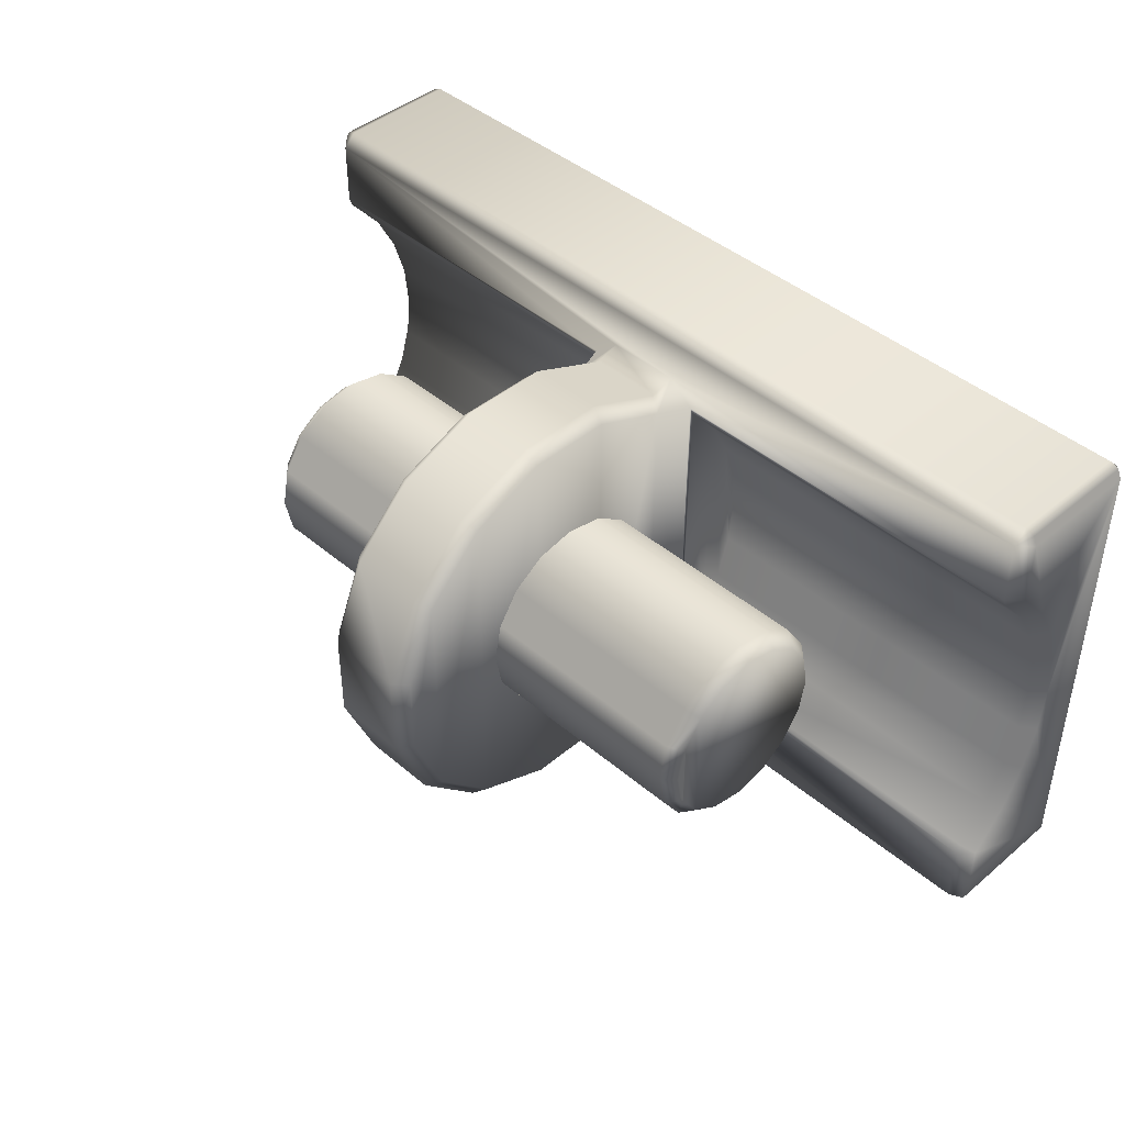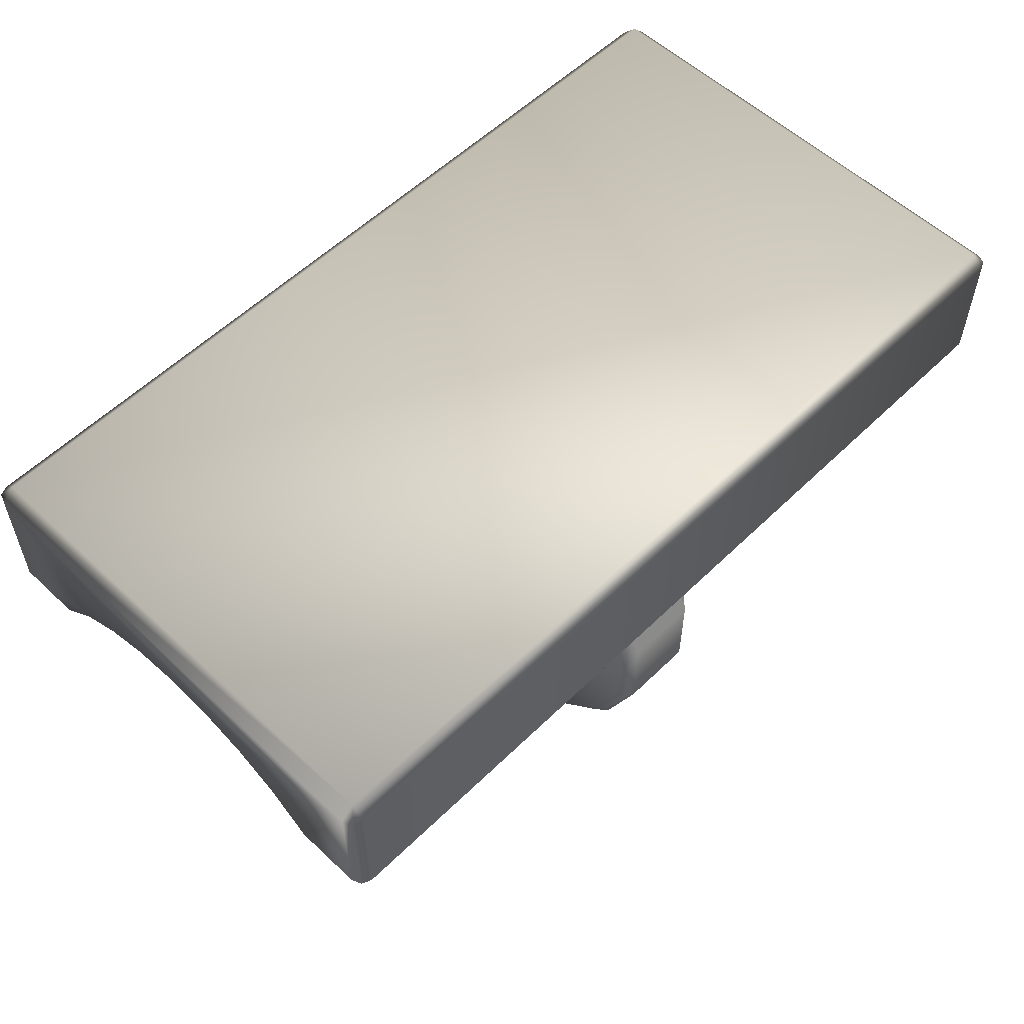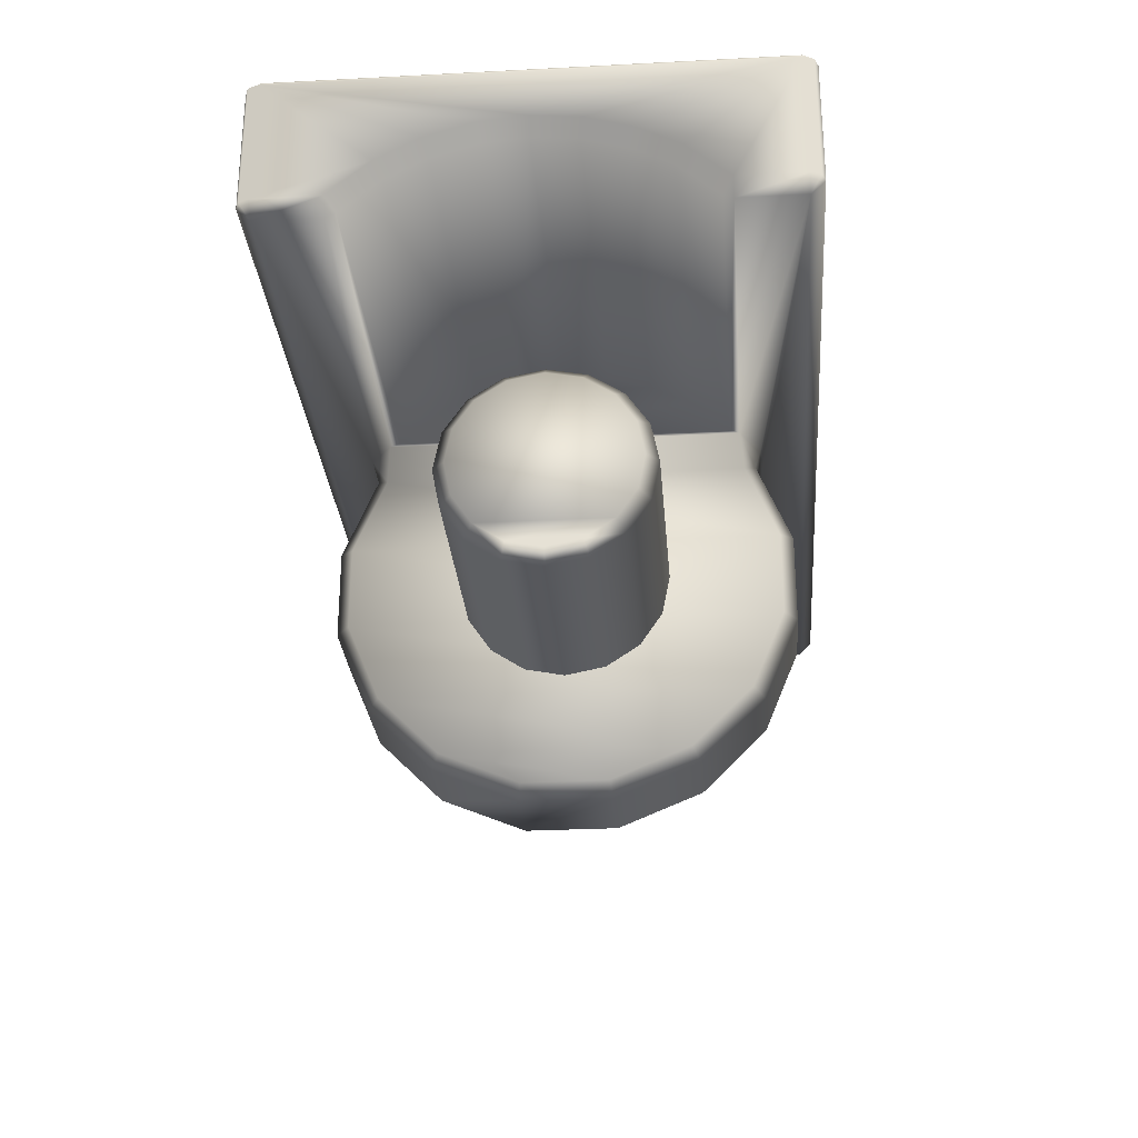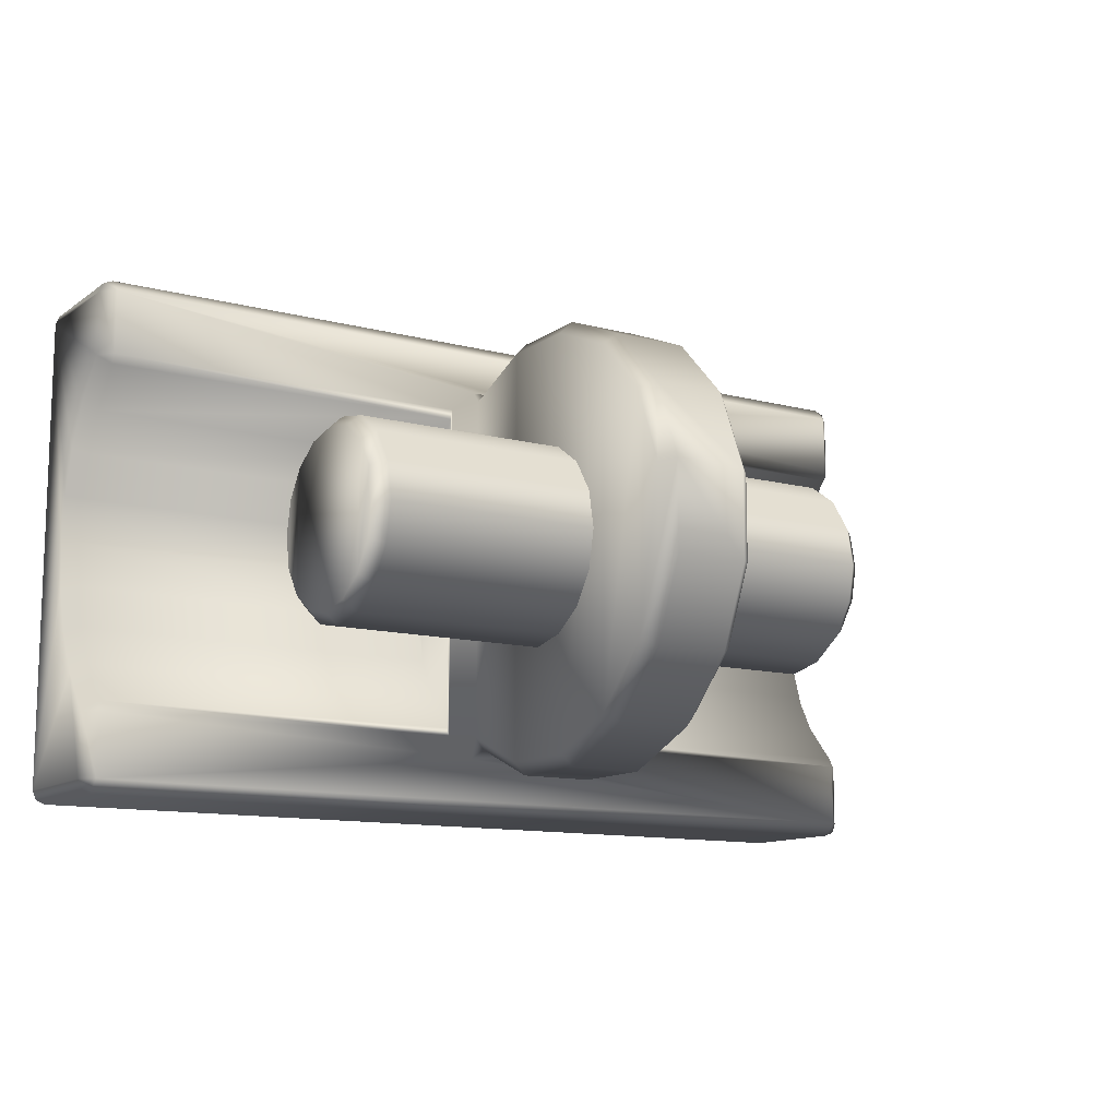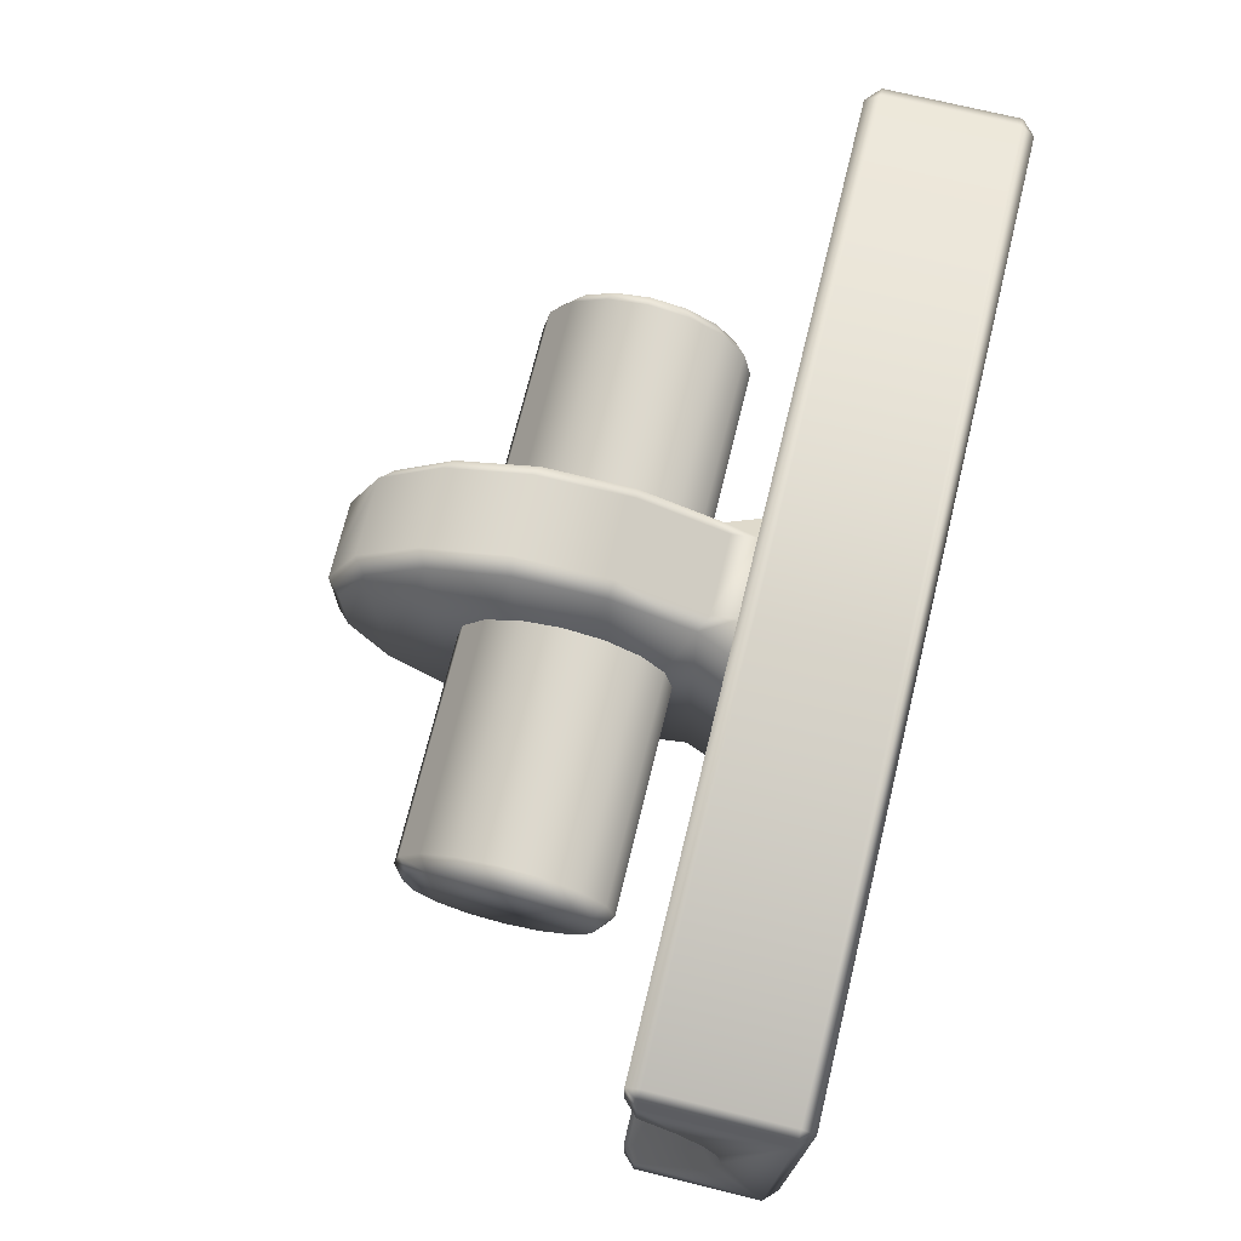
<metadata>
{"format":"obj","ext":"obj","renderer":"f3d","projection":"perspective","resolution":1024,"background":"white","views":[{"elev":43.2,"azim":45.2,"up":"+Z"},{"elev":56.2,"azim":-45.5,"up":"+Y"},{"elev":-28.3,"azim":94.5,"up":"+Y"},{"elev":-11.9,"azim":-32.3,"up":"+Z"},{"elev":72.0,"azim":103.8,"up":"+Z"}]}
</metadata>
<code>
v 0.00562 0.01909 -0.02845
v 0.00562 0.006728 -0.03357
v 0.00562 -0.006651 -0.03357
v 0.00562 -0.01901 -0.02845
v 0.00562 -0.02847 -0.01899
v 0.00562 -0.03359 -0.006631
v -0.00562 0.01909 -0.02845
v -0.00562 0.006728 -0.03357
v -0.00562 -0.006651 -0.03357
v -0.00562 -0.01901 -0.02845
v -0.00562 -0.02847 -0.01899
v -0.00562 -0.03359 -0.006631
v -0.00562 0.0229 -0.02954
v -0.00962 0.0229 -0.02628
v -0.00962 0.02348 -0.02486
v -0.00762 0.01798 -0.02679
v -0.00762 0.006338 -0.03161
v -0.00762 -0.006261 -0.03161
v -0.00762 -0.0179 -0.02679
v -0.00762 -0.02681 -0.01788
v -0.00762 -0.03163 -0.006241
v -0.00962 0.03367 -0.006631
v -0.00962 0.03172 -0.01306
v -0.00962 0.02855 -0.01899
v -0.00962 0.03433 5.9e-05
v -0.06658 0.03367 -0.006631
v -0.06658 0.03172 -0.01306
v -0.06658 0.02855 -0.01899
v -0.06658 0.02348 -0.02486
v -0.06658 0.03433 5.9e-05
v -0.06858 0.03563 -0.007021
v -0.06858 0.03357 -0.01383
v -0.06858 0.03021 -0.0201
v -0.06858 0.0249 -0.02628
v -0.06858 0.03633 5.9e-05
v -0.06658 0.0229 -0.02628
v 0.00562 0.0229 -0.02954
v 0.00962 0.0229 -0.02628
v 0.00962 0.02348 -0.02486
v 0.00762 0.01798 -0.02679
v 0.00762 0.006338 -0.03161
v 0.00762 -0.006261 -0.03161
v 0.00762 -0.0179 -0.02679
v 0.00762 -0.02681 -0.01788
v 0.00762 -0.03163 -0.006241
v 0.00962 0.03367 -0.006631
v 0.00962 0.03172 -0.01306
v 0.00962 0.02855 -0.01899
v 0.00962 0.03433 5.9e-05
v 0.06658 0.03367 -0.006631
v 0.06658 0.03172 -0.01306
v 0.06658 0.02855 -0.01899
v 0.06658 0.02348 -0.02486
v 0.06658 0.03433 5.9e-05
v 0.06858 0.03563 -0.007021
v 0.06858 0.03357 -0.01383
v 0.06858 0.03021 -0.0201
v 0.06858 0.0249 -0.02628
v 0.06858 0.03633 5.9e-05
v 0.06658 0.0229 -0.02628
v -0.06799 0.0249 -0.03746
v -0.06858 0.0249 -0.03604
v -0.06658 0.0249 -0.03804
v -0.06799 0.04376 -0.03746
v -0.06858 0.04376 -0.03604
v -0.06658 0.04376 -0.03804
v 0.06858 0.0249 -0.03604
v 0.06799 0.0249 -0.03746
v 0.06658 0.0249 -0.03804
v 0.06858 0.04376 -0.03604
v 0.06799 0.04376 -0.03746
v 0.06658 0.04376 -0.03804
v 0.06658 0.04576 -0.03604
v -0.06658 0.04576 -0.03604
v -0.06658 0.0229 -0.03604
v 0.06658 0.0229 -0.03604
v 0.00562 0.01909 0.02857
v 0.00562 0.006728 0.03369
v 0.00562 -0.006651 0.03369
v 0.00562 -0.01901 0.02857
v 0.00562 -0.02847 0.01911
v 0.00562 -0.03359 0.006748
v -0.00562 0.01909 0.02857
v -0.00562 0.006728 0.03369
v -0.00562 -0.006651 0.03369
v -0.00562 -0.01901 0.02857
v -0.00562 -0.02847 0.01911
v -0.00562 -0.03359 0.006748
v -0.00562 0.0229 0.02966
v -0.00962 0.0229 0.02639
v -0.00962 0.02348 0.02498
v -0.00762 0.01798 0.02691
v -0.00762 0.006338 0.03173
v -0.00762 -0.006261 0.03173
v -0.00762 -0.0179 0.02691
v -0.00762 -0.02681 0.018
v -0.00762 -0.03163 0.006358
v -0.00962 0.03367 0.006748
v -0.00962 0.03172 0.01318
v -0.00962 0.02855 0.01911
v -0.06658 0.03367 0.006748
v -0.06658 0.03172 0.01318
v -0.06658 0.02855 0.01911
v -0.06658 0.02348 0.02498
v -0.06858 0.03563 0.007139
v -0.06858 0.03357 0.01395
v -0.06858 0.03021 0.02022
v -0.06858 0.0249 0.02639
v -0.06658 0.0229 0.02639
v 0.00562 0.0229 0.02966
v 0.00962 0.0229 0.02639
v 0.00962 0.02348 0.02498
v 0.00762 0.01798 0.02691
v 0.00762 0.006338 0.03173
v 0.00762 -0.006261 0.03173
v 0.00762 -0.0179 0.02691
v 0.00762 -0.02681 0.018
v 0.00762 -0.03163 0.006358
v 0.00962 0.03367 0.006748
v 0.00962 0.03172 0.01318
v 0.00962 0.02855 0.01911
v 0.06658 0.03367 0.006748
v 0.06658 0.03172 0.01318
v 0.06658 0.02855 0.01911
v 0.06658 0.02348 0.02498
v 0.06858 0.03563 0.007139
v 0.06858 0.03357 0.01395
v 0.06858 0.03021 0.02022
v 0.06858 0.0249 0.02639
v 0.06658 0.0229 0.02639
v -0.06799 0.0249 0.03757
v -0.06858 0.0249 0.03616
v -0.06658 0.0249 0.03816
v -0.06799 0.04376 0.03757
v -0.06858 0.04376 0.03616
v -0.06658 0.04376 0.03816
v 0.06858 0.0249 0.03616
v 0.06799 0.0249 0.03757
v 0.06658 0.0249 0.03816
v 0.06858 0.04376 0.03616
v 0.06799 0.04376 0.03757
v 0.06658 0.04376 0.03816
v 0.06658 0.04576 0.03616
v -0.06658 0.04576 0.03616
v -0.06658 0.0229 0.03616
v 0.06658 0.0229 0.03616
v -0.04055 -0.01412 0.005847
v -0.04055 -0.0108 0.0108
v -0.04055 -0.005847 0.01412
v -0.04055 0 0.01528
v -0.04055 0.005847 0.01412
v -0.04055 0.0108 0.0108
v -0.04055 0.01412 0.005847
v -0.04055 0.01528 0
v -0.04055 0.01412 -0.005847
v -0.04055 0.0108 -0.0108
v -0.04055 0.005847 -0.01412
v -0.04055 0 -0.01528
v -0.04055 -0.005847 -0.01412
v -0.04055 -0.0108 -0.0108
v -0.04055 -0.01412 -0.005847
v -0.04055 -0.01528 0
v 0.04055 -0.01412 0.005847
v 0.04055 -0.0108 0.0108
v 0.04055 -0.005847 0.01412
v 0.04055 0 0.01528
v 0.04055 0.005847 0.01412
v 0.04055 0.0108 0.0108
v 0.04055 0.01412 0.005847
v 0.04055 0.01528 0
v 0.04055 0.01412 -0.005847
v 0.04055 0.0108 -0.0108
v 0.04055 0.005847 -0.01412
v 0.04055 0 -0.01528
v 0.04055 -0.005847 -0.01412
v 0.04055 -0.0108 -0.0108
v 0.04055 -0.01412 -0.005847
v 0.04055 -0.01528 0
v -0.04255 -0.01345 0
v -0.04255 -0.01243 0.005147
v -0.04255 -0.01243 -0.005147
v -0.04255 -0.00951 -0.00951
v -0.04255 -0.005147 -0.01243
v -0.04255 0 -0.01345
v -0.04255 0.005147 -0.01243
v -0.04255 0.00951 -0.00951
v -0.04255 0.01243 -0.005147
v -0.04255 0.01345 0
v -0.04255 0.01243 0.005147
v -0.04255 0.00951 0.00951
v -0.04255 0.005147 0.01243
v -0.04255 0 0.01345
v -0.04255 -0.005147 0.01243
v -0.04255 -0.00951 0.00951
v 0.04255 -0.01243 0.005147
v 0.04255 -0.00951 0.00951
v 0.04255 -0.005147 0.01243
v 0.04255 0 0.01345
v 0.04255 0.005147 0.01243
v 0.04255 0.00951 0.00951
v 0.04255 0.01243 0.005147
v 0.04255 0.01345 0
v 0.04255 0.01243 -0.005147
v 0.04255 0.00951 -0.00951
v 0.04255 0.005147 -0.01243
v 0.04255 0 -0.01345
v 0.04255 -0.005147 -0.01243
v 0.04255 -0.00951 -0.00951
v 0.04255 -0.01243 -0.005147
v 0.04255 -0.01345 0
f -204 -210 -203
f -209 -203 -210
f -203 -209 -202
f -208 -202 -209
f -202 -208 -201
f -207 -201 -208
f -201 -207 -200
f -206 -200 -207
f -200 -206 -199
f -205 -199 -206
f -199 -205 -123
f -129 -123 -205
f -123 -129 -124
f -130 -124 -129
f -124 -130 -125
f -131 -125 -130
f -125 -131 -126
f -132 -126 -131
f -126 -132 -127
f -133 -127 -132
f -127 -133 -128
f -134 -128 -133
f -128 -134 -122
f -101 -122 -134
f -122 -101 -66
f -65 -66 -101
f -66 -65 -78
f -72 -78 -65
f -78 -72 -75
f -69 -75 -72
f -75 -69 -67
f -68 -67 -69
f -67 -68 -137
f -138 -137 -68
f -137 -138 -145
f -139 -145 -138
f -145 -139 -148
f -142 -148 -139
f -148 -142 -136
f -135 -136 -142
f -136 -135 -198
f -174 -198 -135
f -195 -197 -198
f -175 -198 -197
f -198 -175 -136
f -180 -179 -185
f -184 -185 -179
f -185 -184 -189
f -188 -189 -184
f -189 -188 -113
f -112 -113 -188
f -113 -112 -110
f -109 -110 -112
f -110 -109 -106
f -105 -106 -109
f -155 -156 -160
f -161 -160 -156
f -160 -161 -164
f -165 -164 -161
f -164 -165 -91
f -92 -91 -165
f -91 -92 -88
f -89 -88 -92
f -88 -89 -84
f -85 -84 -89
f -154 -159 -153
f -158 -153 -159
f -153 -158 -151
f -172 -151 -158
f -151 -172 -173
f -99 -173 -172
f -173 -99 -100
f -86 -100 -99
f -100 -86 -81
f -82 -81 -86
f -158 -159 -172
f -163 -172 -159
f -172 -163 -99
f -90 -99 -163
f -99 -90 -86
f -87 -86 -90
f -86 -87 -82
f -83 -82 -87
f -147 -145 -150
f -148 -150 -145
f -150 -148 -136
f -140 -141 -143
f -144 -143 -141
f -143 -144 -135
f -135 -142 -143
f -139 -143 -142
f -143 -139 -140
f -138 -140 -139
f -140 -138 -141
f -68 -141 -138
f -141 -68 -71
f -70 -71 -68
f -71 -70 -74
f -73 -74 -70
f -74 -73 -65
f -72 -65 -73
f -137 -146 -67
f -76 -67 -146
f -67 -76 -77
f -79 -77 -76
f -77 -79 -80
f -66 -80 -79
f -80 -66 -78
f -104 -108 -103
f -107 -103 -108
f -103 -107 -102
f -120 -102 -107
f -102 -120 -121
f -196 -121 -120
f -121 -196 -197
f -182 -197 -196
f -197 -182 -175
f -177 -175 -182
f -175 -177 -136
f -149 -136 -177
f -136 -149 -150
f -146 -150 -149
f -150 -146 -147
f -137 -147 -146
f -147 -137 -145
f -107 -108 -120
f -111 -120 -108
f -120 -111 -196
f -187 -196 -111
f -196 -187 -182
f -183 -182 -187
f -182 -183 -177
f -178 -177 -183
f -177 -178 -149
f -146 -149 -178
f -101 -134 -98
f -133 -98 -134
f -98 -133 -97
f -132 -97 -133
f -97 -132 -96
f -131 -96 -132
f -96 -131 -95
f -130 -95 -131
f -95 -130 -94
f -129 -94 -130
f -94 -129 -93
f -205 -93 -129
f -93 -205 -166
f -206 -166 -205
f -166 -206 -167
f -207 -167 -206
f -167 -207 -168
f -208 -168 -207
f -168 -208 -169
f -209 -169 -208
f -169 -209 -170
f -210 -170 -209
f -170 -210 -171
f -173 -171 -210
f -171 -173 -98
f -100 -98 -173
f -98 -100 -101
f -81 -101 -100
f -101 -81 -65
f -82 -65 -81
f -65 -82 -74
f -83 -74 -82
f -74 -83 -71
f -80 -78 -77
f -75 -77 -78
f -77 -75 -67
f -72 -73 -69
f -70 -69 -73
f -69 -70 -68
f -155 -141 -156
f -152 -156 -141
f -156 -152 -161
f -157 -161 -152
f -161 -157 -165
f -162 -165 -157
f -165 -162 -92
f -157 -92 -162
f -92 -157 -89
f -152 -89 -157
f -89 -152 -85
f -71 -85 -152
f -85 -71 -84
f -83 -84 -71
f -84 -83 -88
f -87 -88 -83
f -88 -87 -91
f -90 -91 -87
f -91 -90 -164
f -163 -164 -90
f -164 -163 -160
f -159 -160 -163
f -160 -159 -155
f -154 -155 -159
f -155 -154 -141
f -153 -141 -154
f -141 -153 -144
f -151 -144 -153
f -144 -151 -135
f -173 -135 -151
f -135 -173 -174
f -210 -174 -173
f -174 -210 -198
f -204 -198 -210
f -198 -204 -195
f -203 -195 -204
f -195 -203 -194
f -202 -194 -203
f -194 -202 -193
f -201 -193 -202
f -193 -201 -192
f -200 -192 -201
f -192 -200 -191
f -199 -191 -200
f -191 -199 -190
f -123 -190 -199
f -190 -123 -114
f -124 -114 -123
f -114 -124 -115
f -125 -115 -124
f -115 -125 -116
f -126 -116 -125
f -116 -126 -117
f -127 -117 -126
f -117 -127 -118
f -128 -118 -127
f -118 -128 -119
f -122 -119 -128
f -119 -122 -121
f -66 -121 -122
f -121 -66 -102
f -79 -102 -66
f -102 -79 -103
f -76 -103 -79
f -103 -76 -104
f -105 -104 -76
f -104 -105 -108
f -109 -108 -105
f -108 -109 -111
f -112 -111 -109
f -111 -112 -187
f -188 -187 -112
f -187 -188 -183
f -184 -183 -188
f -183 -184 -178
f -179 -178 -184
f -178 -179 -146
f -180 -146 -179
f -146 -180 -176
f -185 -176 -180
f -176 -185 -181
f -189 -181 -185
f -181 -189 -186
f -113 -186 -189
f -186 -113 -181
f -110 -181 -113
f -181 -110 -176
f -106 -176 -110
f -176 -106 -76
f -105 -76 -106
f -76 -146 -176
f -141 -71 -152
f -121 -197 -119
f -195 -119 -197
f -119 -195 -118
f -194 -118 -195
f -118 -194 -117
f -193 -117 -194
f -117 -193 -116
f -192 -116 -193
f -116 -192 -115
f -191 -115 -192
f -115 -191 -114
f -190 -114 -191
f -93 -166 -94
f -167 -94 -166
f -94 -167 -95
f -168 -95 -167
f -95 -168 -96
f -169 -96 -168
f -96 -169 -97
f -170 -97 -169
f -97 -170 -98
f -171 -98 -170
f -31 -32 -64
f -49 -64 -32
f -64 -49 -48
f -33 -48 -49
f -48 -33 -16
f -1 -16 -33
f -16 -1 -2
f -33 -2 -1
f -2 -33 -34
f -49 -34 -33
f -34 -49 -50
f -32 -50 -49
f -50 -32 -30
f -31 -30 -32
f -30 -31 -29
f -17 -29 -31
f -29 -17 -28
f -18 -28 -17
f -28 -18 -27
f -19 -27 -18
f -27 -19 -26
f -20 -26 -19
f -26 -20 -25
f -21 -25 -20
f -25 -21 -24
f -22 -24 -21
f -24 -22 -23
f -58 -23 -22
f -23 -58 -57
f -42 -57 -58
f -57 -42 -41
f -10 -41 -42
f -41 -10 -9
f -8 -9 -10
f -9 -8 -41
f -40 -41 -8
f -41 -40 -57
f -56 -57 -40
f -57 -56 -23
f -24 -23 -56
f -30 -29 -50
f -51 -50 -29
f -50 -51 -34
f -35 -34 -51
f -34 -35 -2
f -3 -2 -35
f -2 -3 -16
f -15 -16 -3
f -16 -15 -48
f -47 -48 -15
f -48 -47 -64
f -63 -64 -47
f -64 -63 -31
f -17 -31 -63
f -29 -28 -51
f -52 -51 -28
f -51 -52 -35
f -36 -35 -52
f -35 -36 -3
f -4 -3 -36
f -3 -4 -15
f -14 -15 -4
f -15 -14 -47
f -46 -47 -14
f -47 -46 -63
f -62 -63 -46
f -63 -62 -17
f -18 -17 -62
f -28 -27 -52
f -53 -52 -27
f -52 -53 -36
f -37 -36 -53
f -36 -37 -4
f -5 -4 -37
f -4 -5 -14
f -13 -14 -5
f -14 -13 -46
f -45 -46 -13
f -46 -45 -62
f -61 -62 -45
f -62 -61 -18
f -19 -18 -61
f -27 -26 -53
f -54 -53 -26
f -53 -54 -37
f -38 -37 -54
f -37 -38 -5
f -6 -5 -38
f -5 -6 -13
f -12 -13 -6
f -13 -12 -45
f -44 -45 -12
f -45 -44 -61
f -60 -61 -44
f -61 -60 -19
f -20 -19 -60
f -26 -25 -54
f -55 -54 -25
f -54 -55 -38
f -39 -38 -55
f -38 -39 -6
f -7 -6 -39
f -6 -7 -12
f -11 -12 -7
f -12 -11 -44
f -43 -44 -11
f -44 -43 -60
f -59 -60 -43
f -60 -59 -20
f -21 -20 -59
f -25 -24 -55
f -56 -55 -24
f -55 -56 -39
f -40 -39 -56
f -39 -40 -7
f -8 -7 -40
f -7 -8 -11
f -10 -11 -8
f -11 -10 -43
f -42 -43 -10
f -43 -42 -59
f -58 -59 -42
f -59 -58 -21
f -22 -21 -58

</code>
